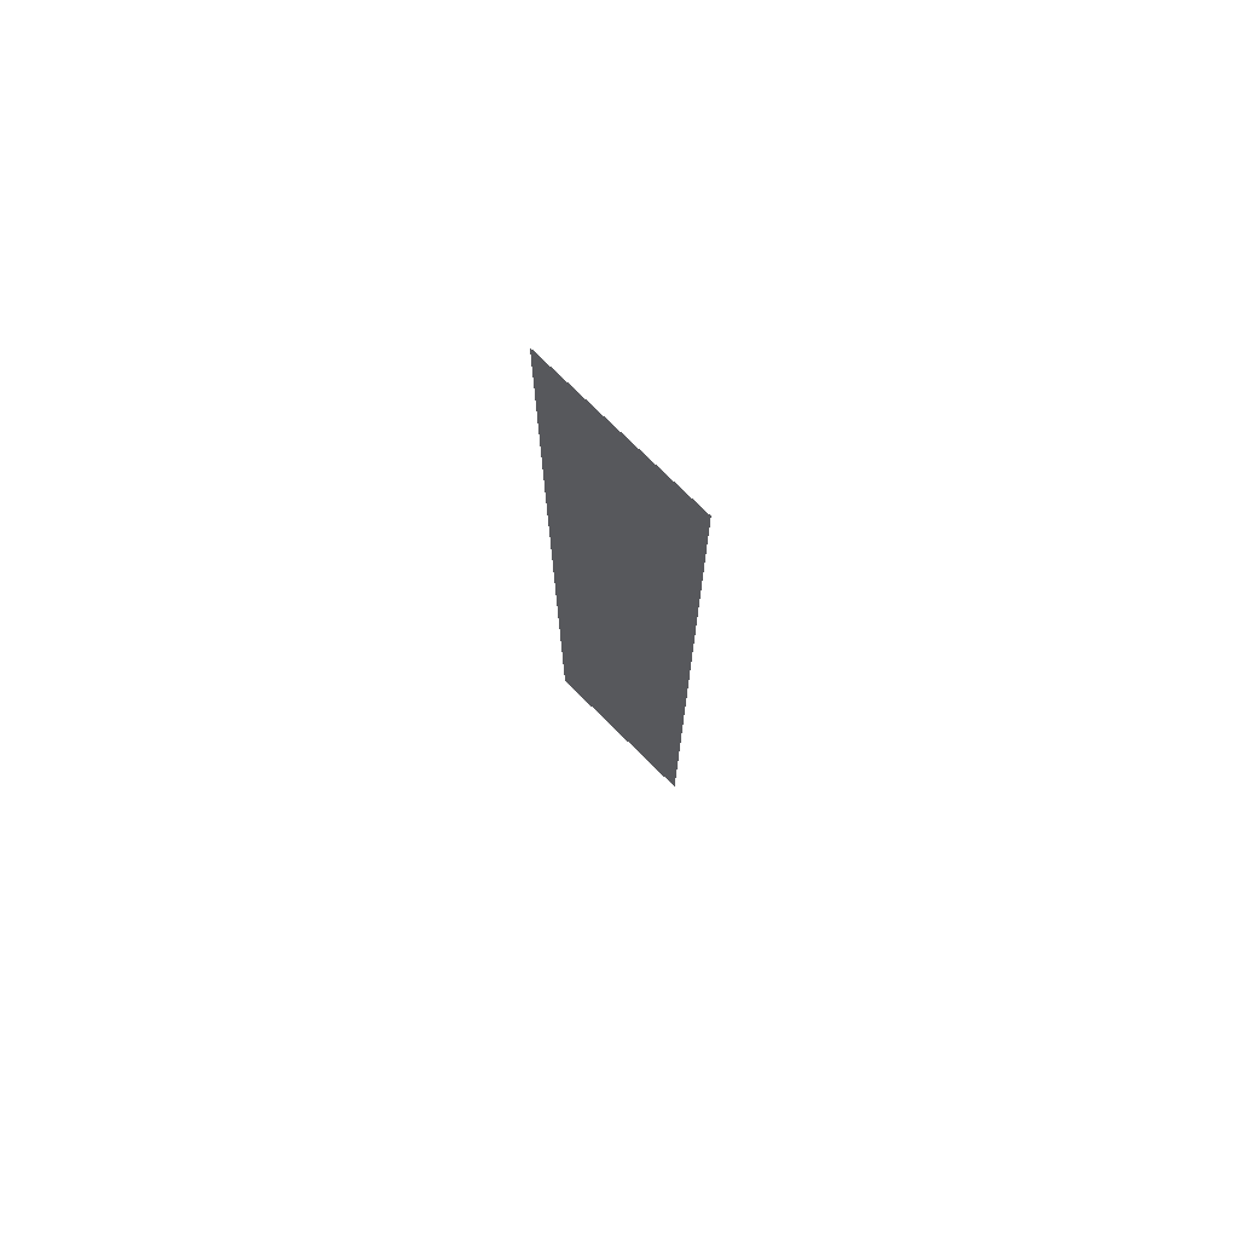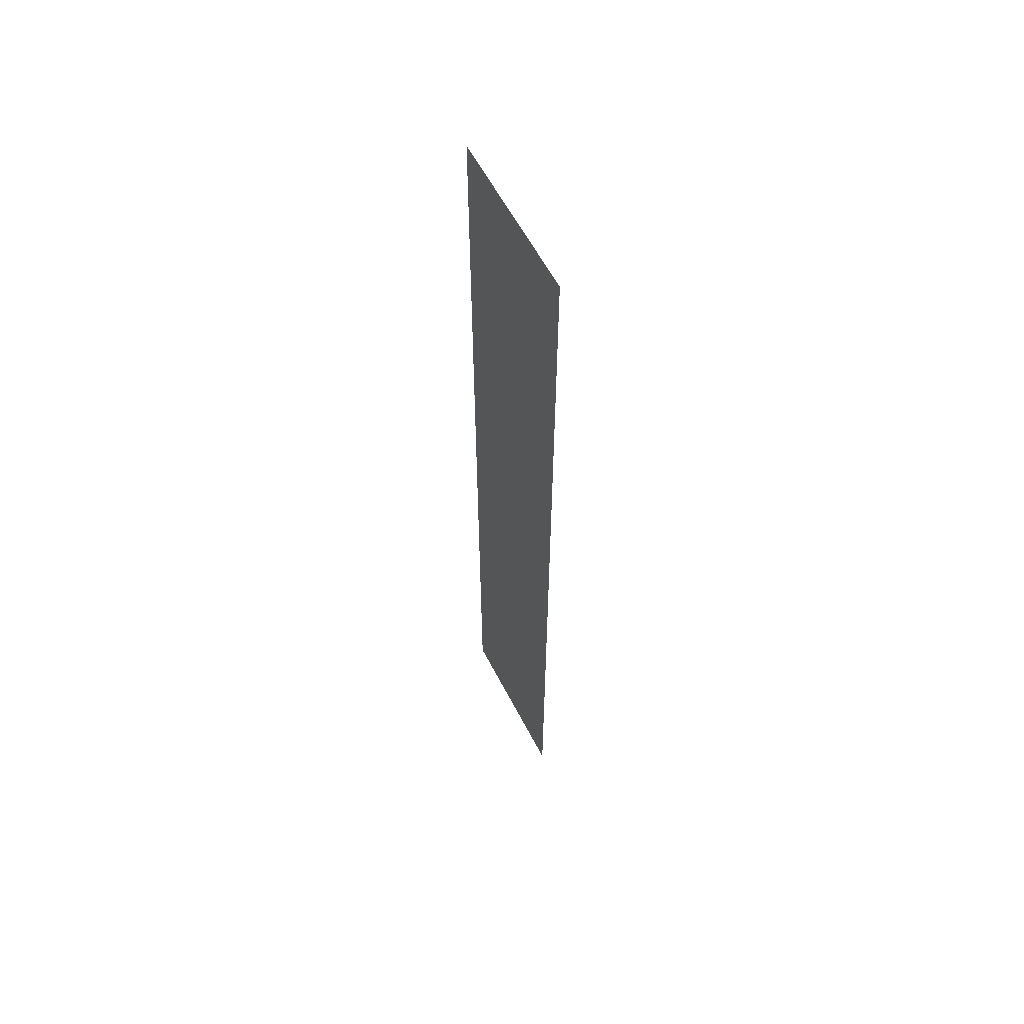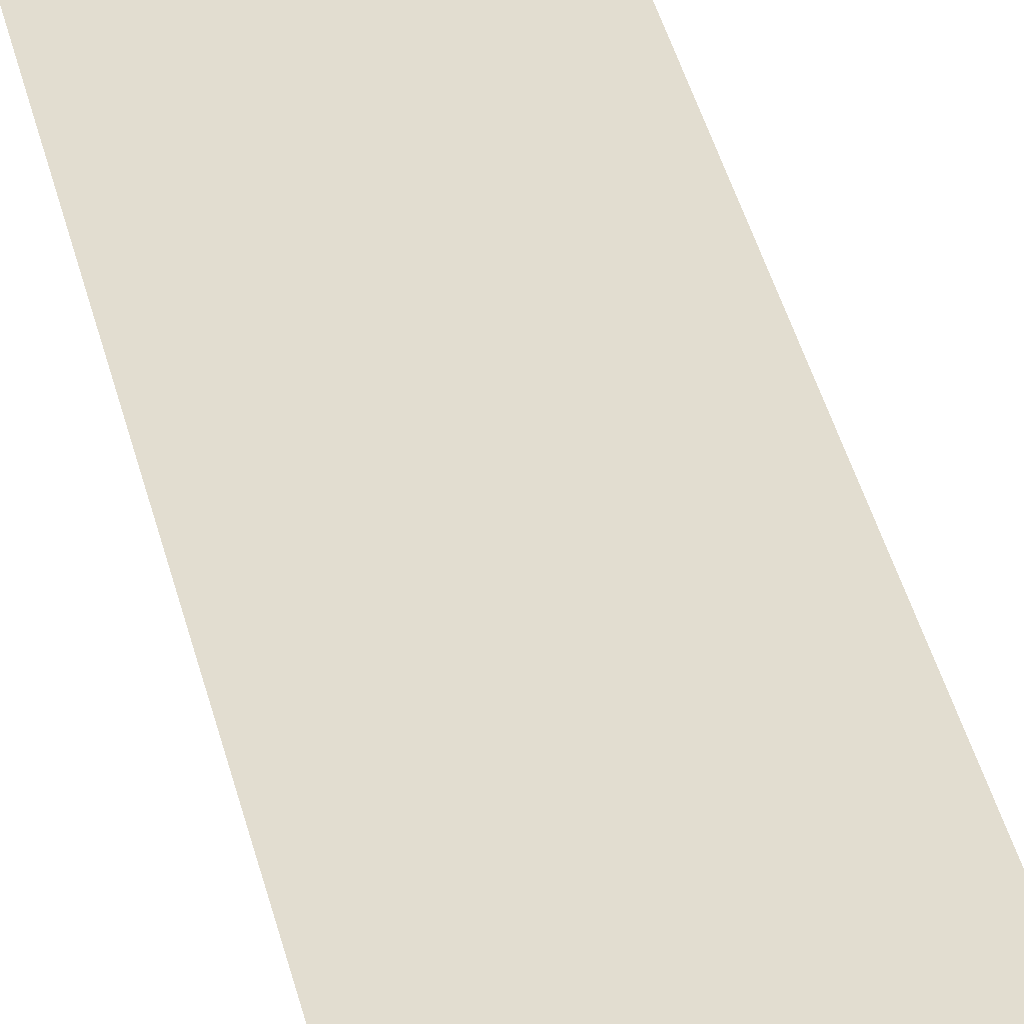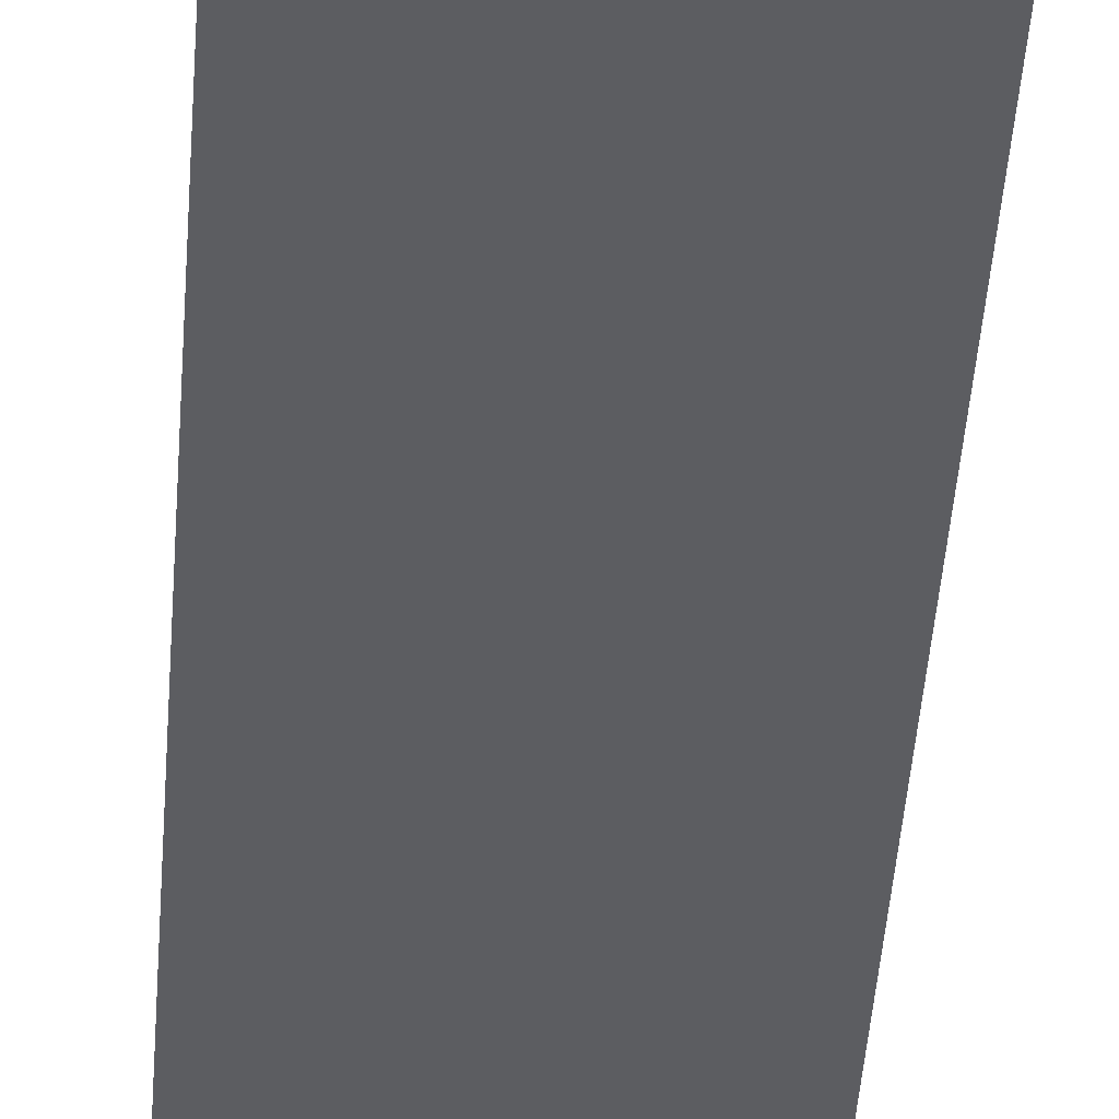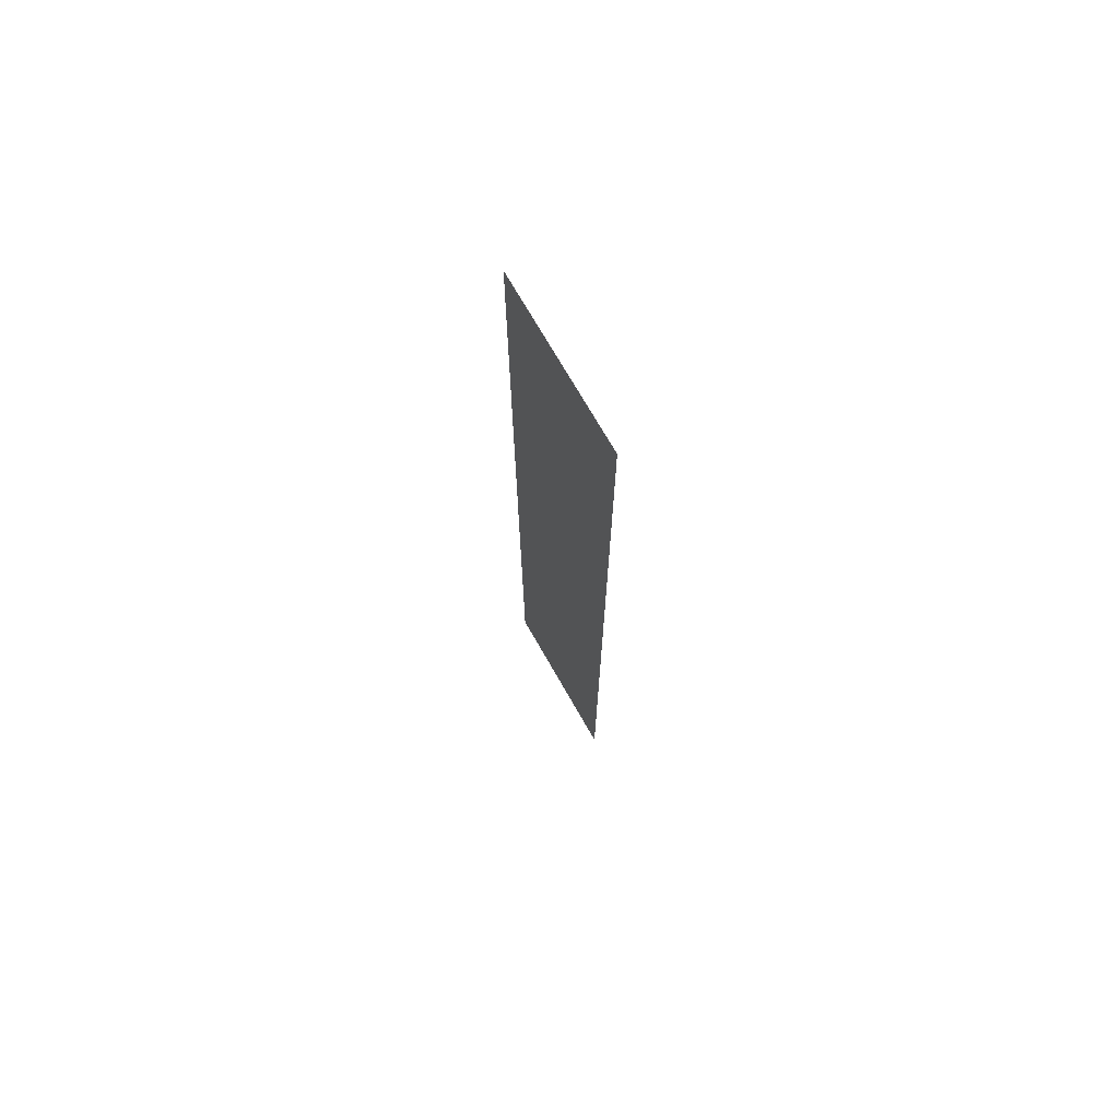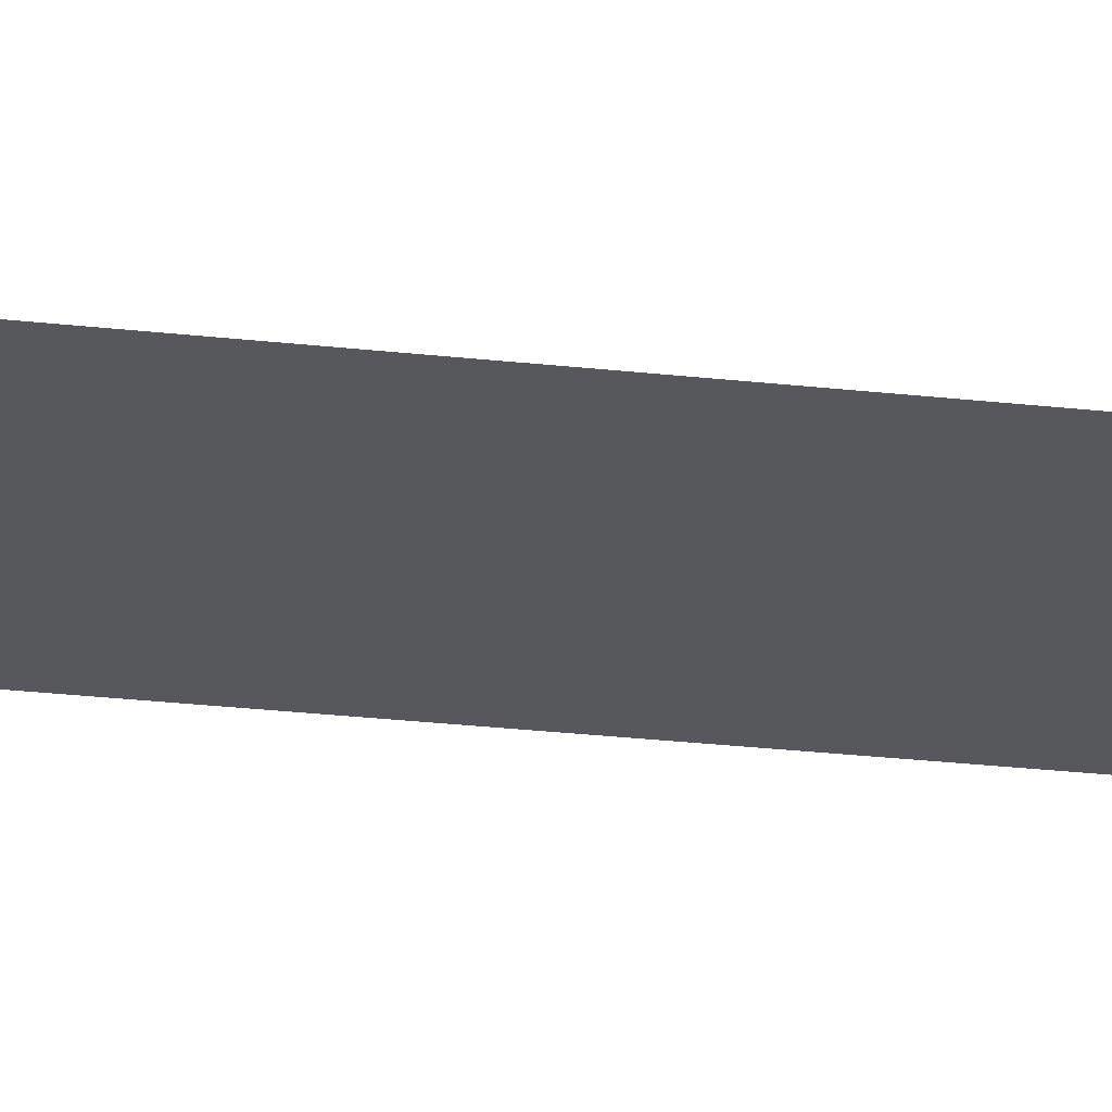
<metadata>
{"format":"obj","ext":"obj","renderer":"f3d","projection":"perspective","resolution":1024,"background":"white","views":[{"elev":75.2,"azim":-135.4,"up":"+Z"},{"elev":59.7,"azim":62.7,"up":"+Z"},{"elev":35.4,"azim":168.1,"up":"+Y"},{"elev":-36.4,"azim":176.6,"up":"+Y"},{"elev":72.6,"azim":60.2,"up":"+Z"},{"elev":-28.2,"azim":80.4,"up":"+Y"}]}
</metadata>
<code>
g shadow_table_2
v 22.41 -0.1847 65
v 15.7 -0.1847 -65
v 22.41 -0.1847 -65
v 15.7 -0.1847 65
v -0.003822 -0.1847 -65
v -0.003784 -0.1847 65
g shadow_table_2_0
f 3 2 1
f 2 4 1
f 4 2 5
f 6 4 5

</code>
